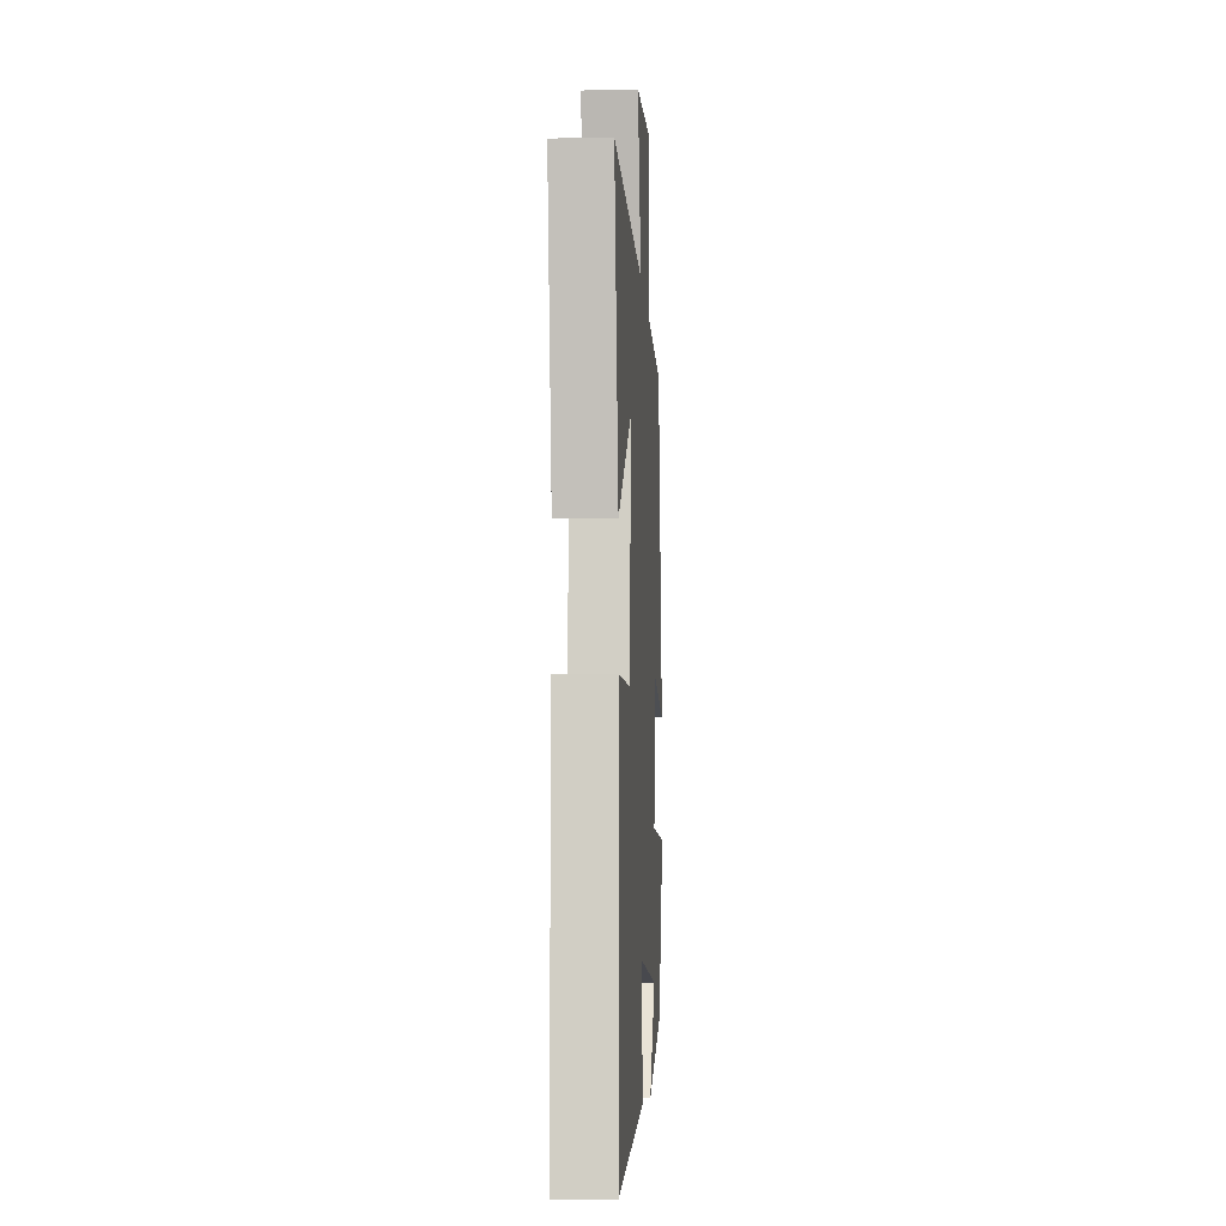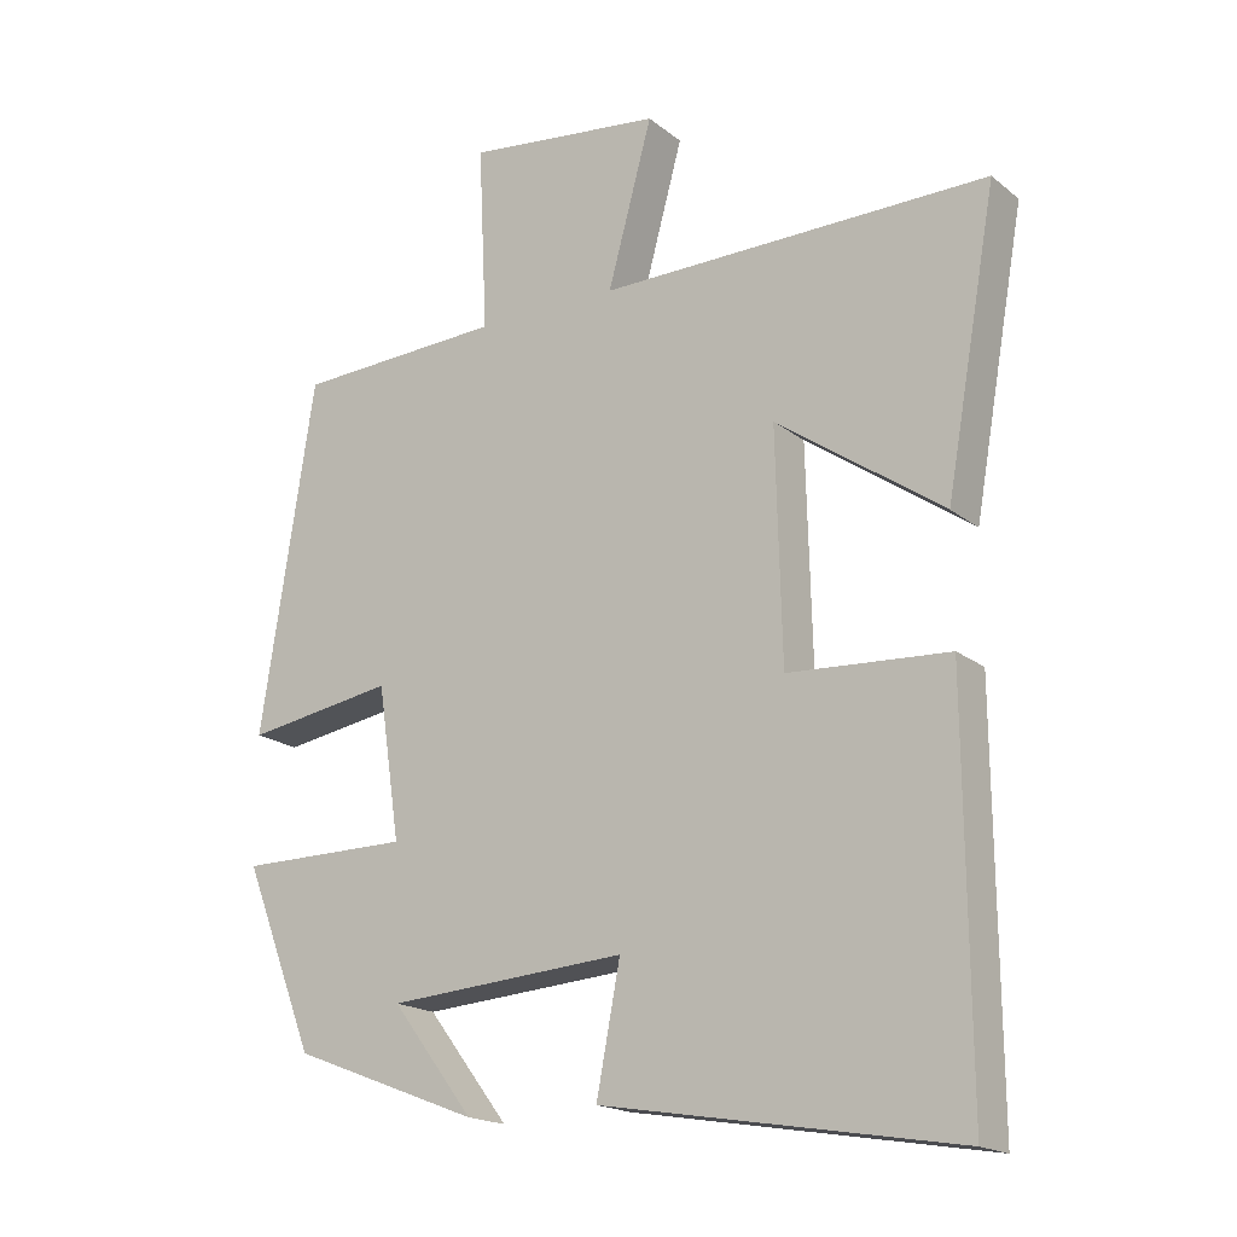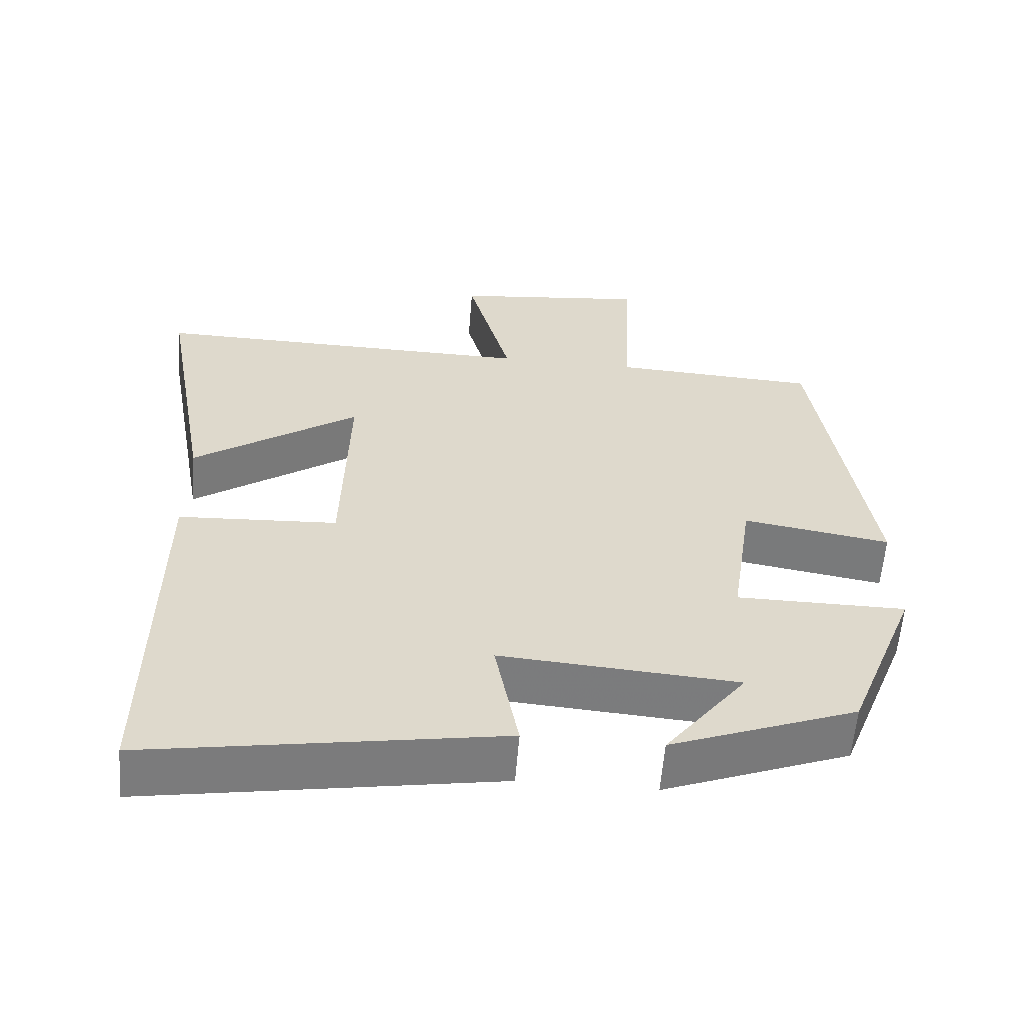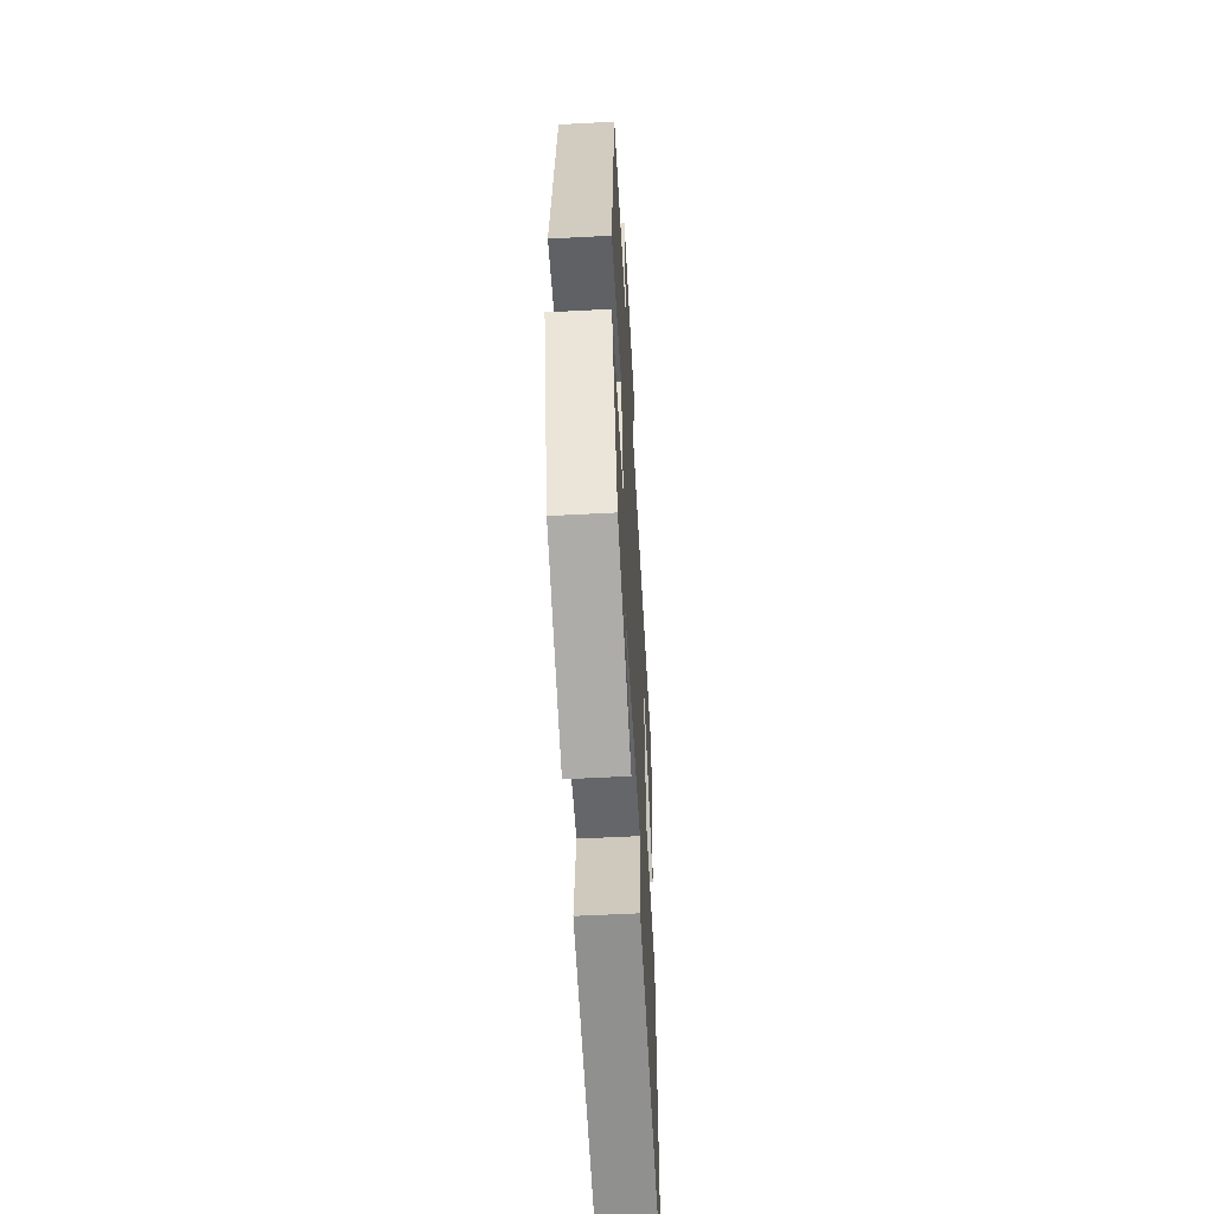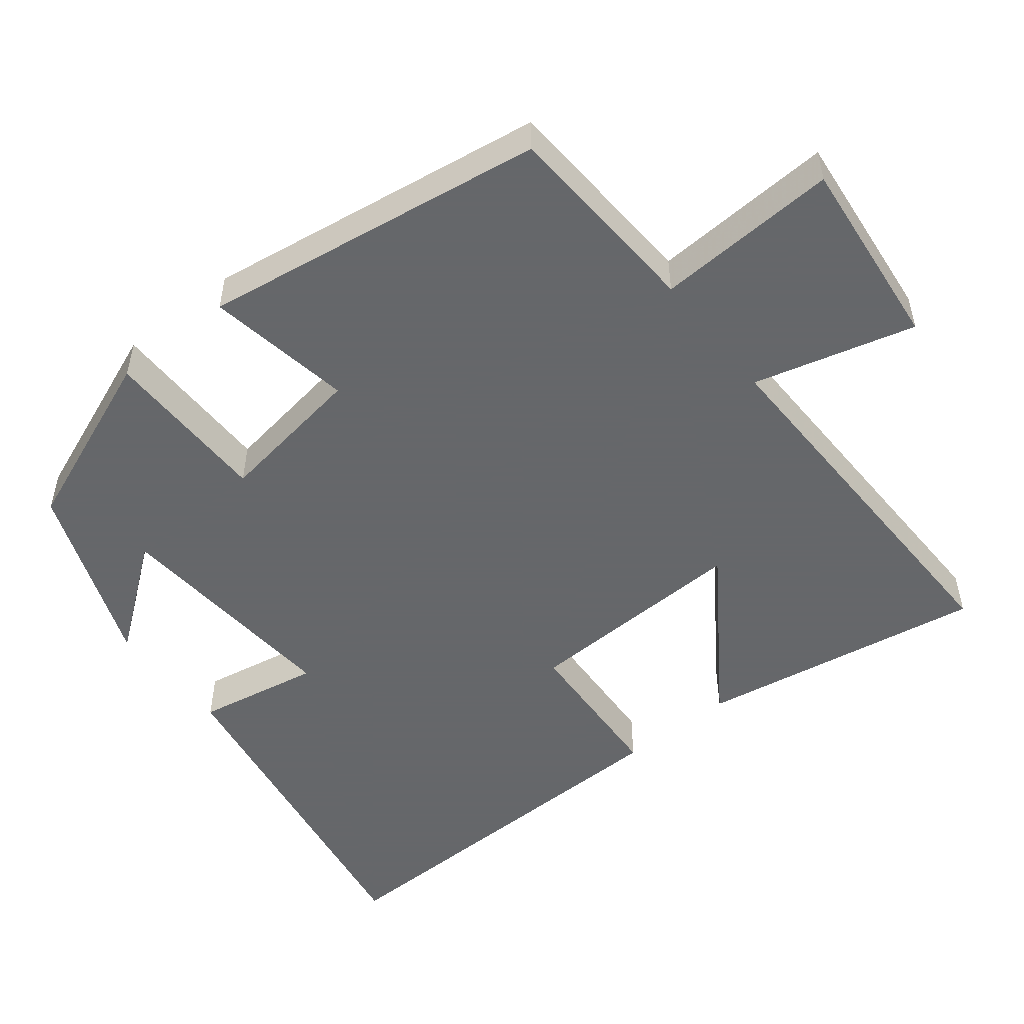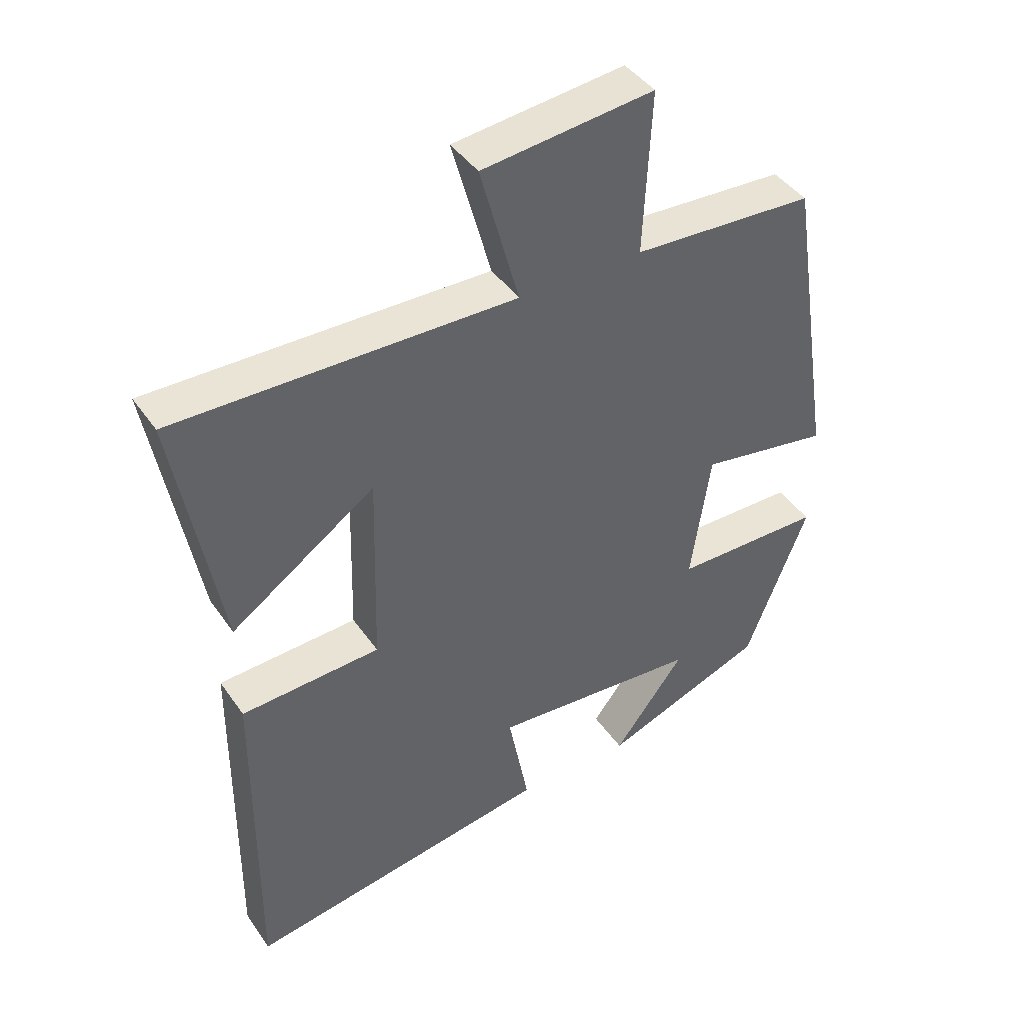
<metadata>
{"format":"obj","ext":"obj","renderer":"f3d","projection":"perspective","resolution":1024,"background":"white","views":[{"elev":-8.3,"azim":93.6,"up":"+Z"},{"elev":-18.1,"azim":34.0,"up":"+Z"},{"elev":-58.8,"azim":175.4,"up":"+Z"},{"elev":-56.1,"azim":-86.8,"up":"+Z"},{"elev":-52.0,"azim":-51.3,"up":"+Y"},{"elev":42.5,"azim":148.2,"up":"+Z"}]}
</metadata>
<code>
v -0.427 0.07 0.486
v -0.147 0.07 0.5
v -0.159 0.07 0.75
v 0.105 0.07 0.72
v 0.045 0.07 0.5
v 0.569 0.07 0.507
v 0.5 0.07 0.117
v 0.276 0.07 0.273
v 0.284 0.07 -0.035
v 0.5 0.07 -0.047
v 0.504 0.07 -0.58
v 0.028 0.07 -0.5
v 0.06 0.07 -0.332
v -0.262 0.07 -0.356
v -0.152 0.07 -0.5
v -0.404 0.07 -0.403
v -0.5 0.07 -0.157
v -0.27 0.07 -0.156
v -0.3 0.07 0.048
v -0.5 0.07 0.015
v -0.427 0 0.486
v -0.147 0 0.5
v -0.159 0 0.75
v 0.105 0 0.72
v 0.045 0 0.5
v 0.569 0 0.507
v 0.5 0 0.117
v 0.276 0 0.273
v 0.284 0 -0.035
v 0.5 0 -0.047
v 0.504 0 -0.58
v 0.028 0 -0.5
v 0.06 0 -0.332
v -0.262 0 -0.356
v -0.152 0 -0.5
v -0.404 0 -0.403
v -0.5 0 -0.157
v -0.27 0 -0.156
v -0.3 0 0.048
v -0.5 0 0.015
f 19 20 1 2
f 18 19 2
f 16 17 18
f 14 15 16
f 14 16 18
f 13 14 18 2
f 11 12 13
f 10 11 13
f 9 10 13
f 8 9 13 2
f 5 6 7 8
f 2 3 4 5
f 2 5 8
f 22 21 40 39
f 22 39 38
f 38 37 36
f 36 35 34
f 38 36 34
f 22 38 34 33
f 33 32 31
f 33 31 30
f 33 30 29
f 22 33 29 28
f 28 27 26 25
f 25 24 23 22
f 28 25 22
f 1 21 22 2
f 2 22 23 3
f 3 23 24 4
f 4 24 25 5
f 5 25 26 6
f 6 26 27 7
f 7 27 28 8
f 8 28 29 9
f 9 29 30 10
f 10 30 31 11
f 11 31 32 12
f 12 32 33 13
f 13 33 34 14
f 14 34 35 15
f 15 35 36 16
f 16 36 37 17
f 17 37 38 18
f 18 38 39 19
f 19 39 40 20
f 20 40 21 1

</code>
